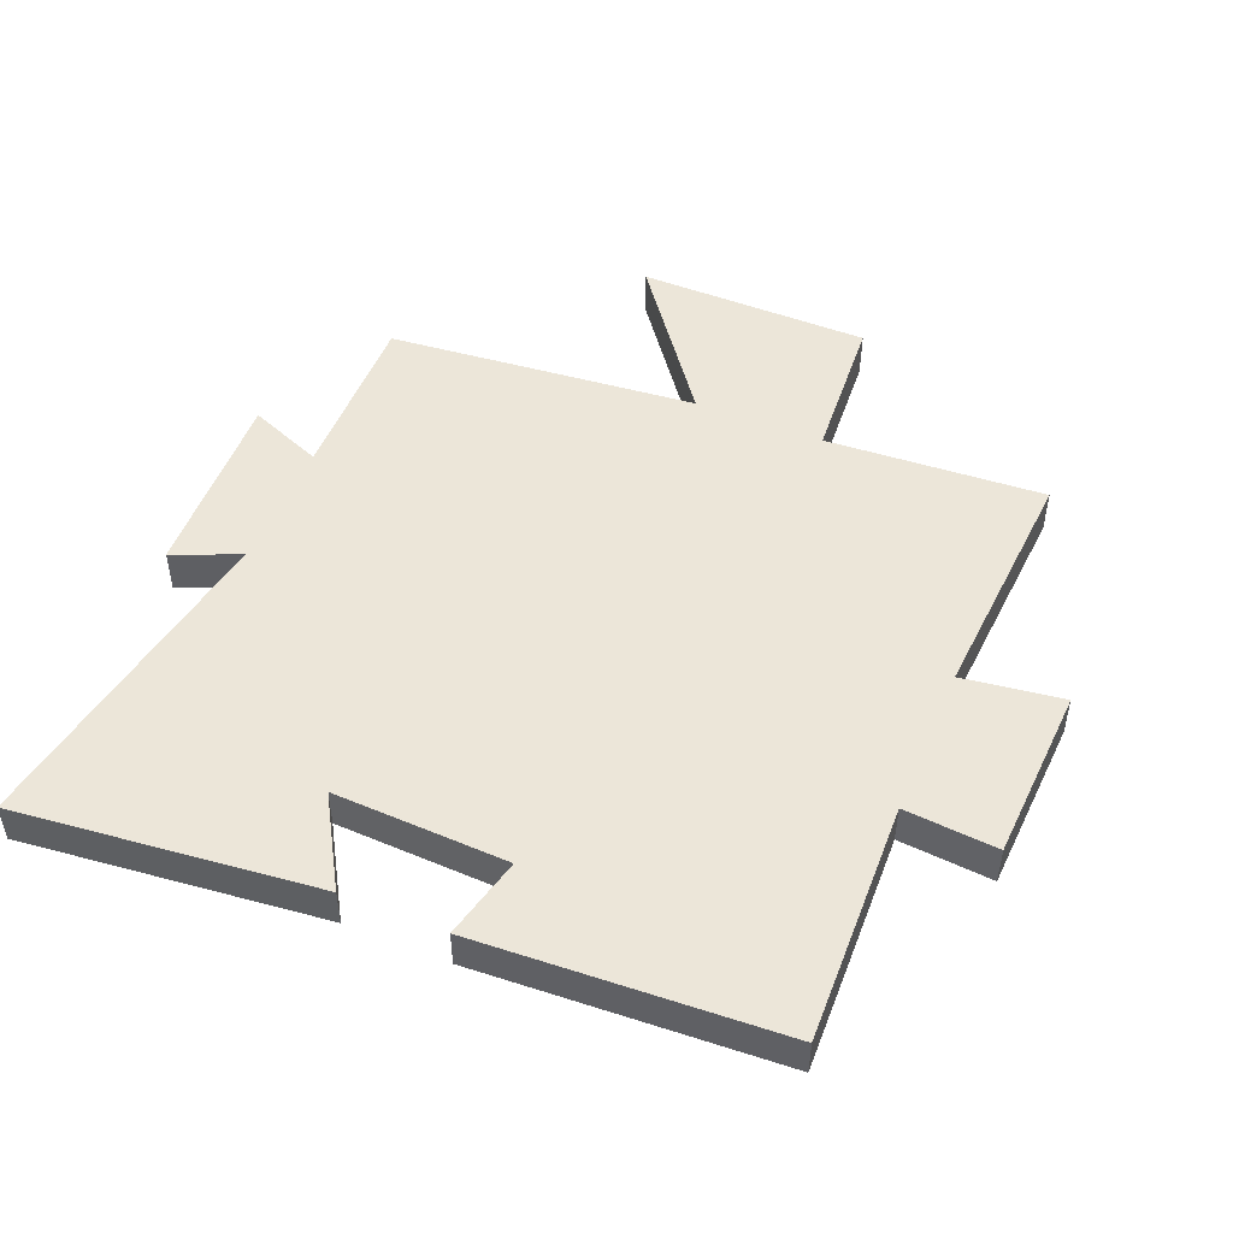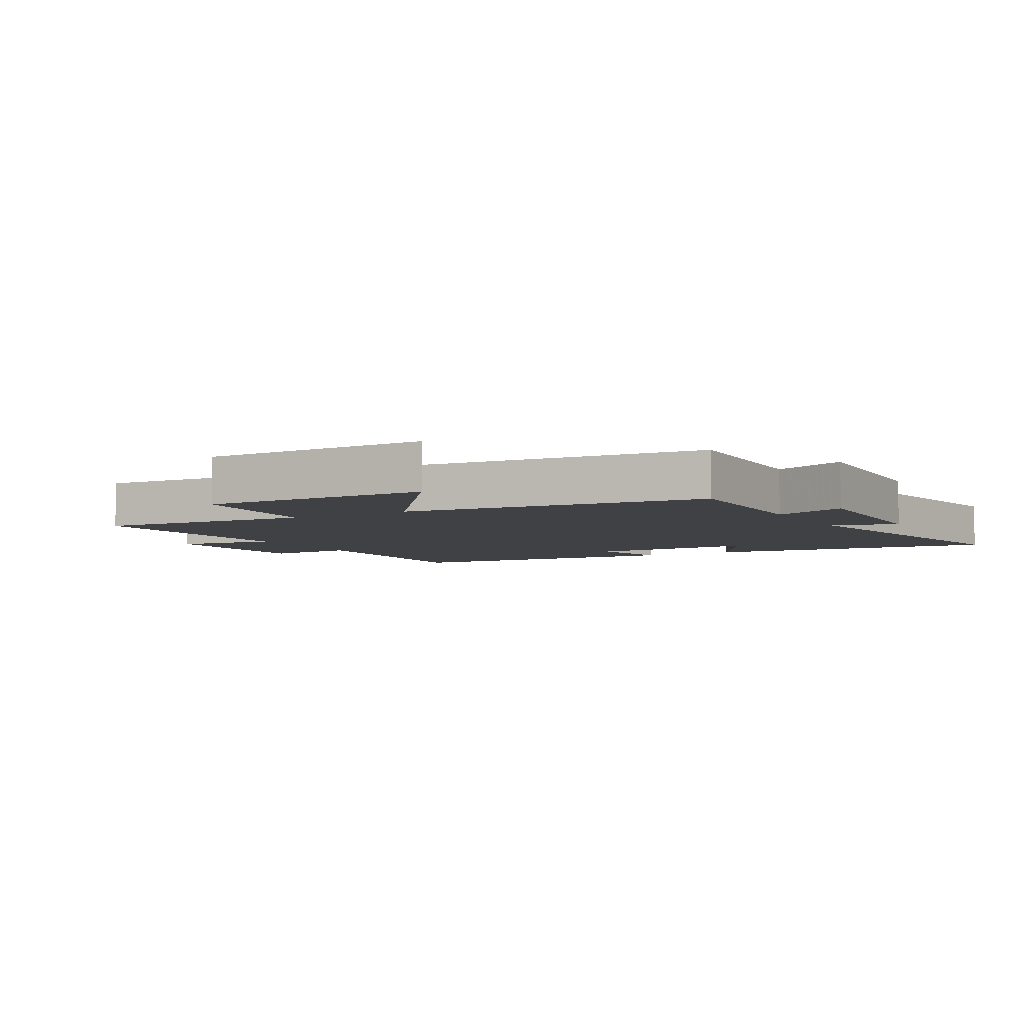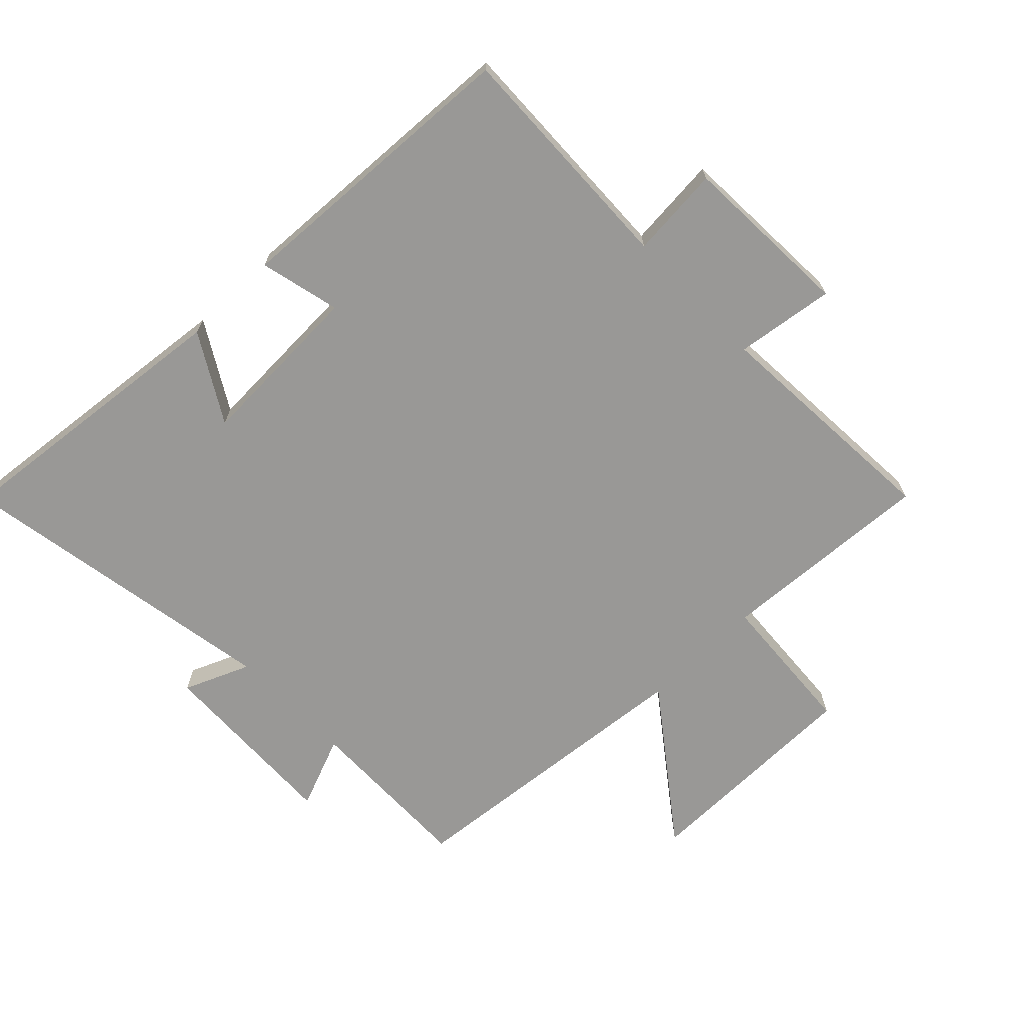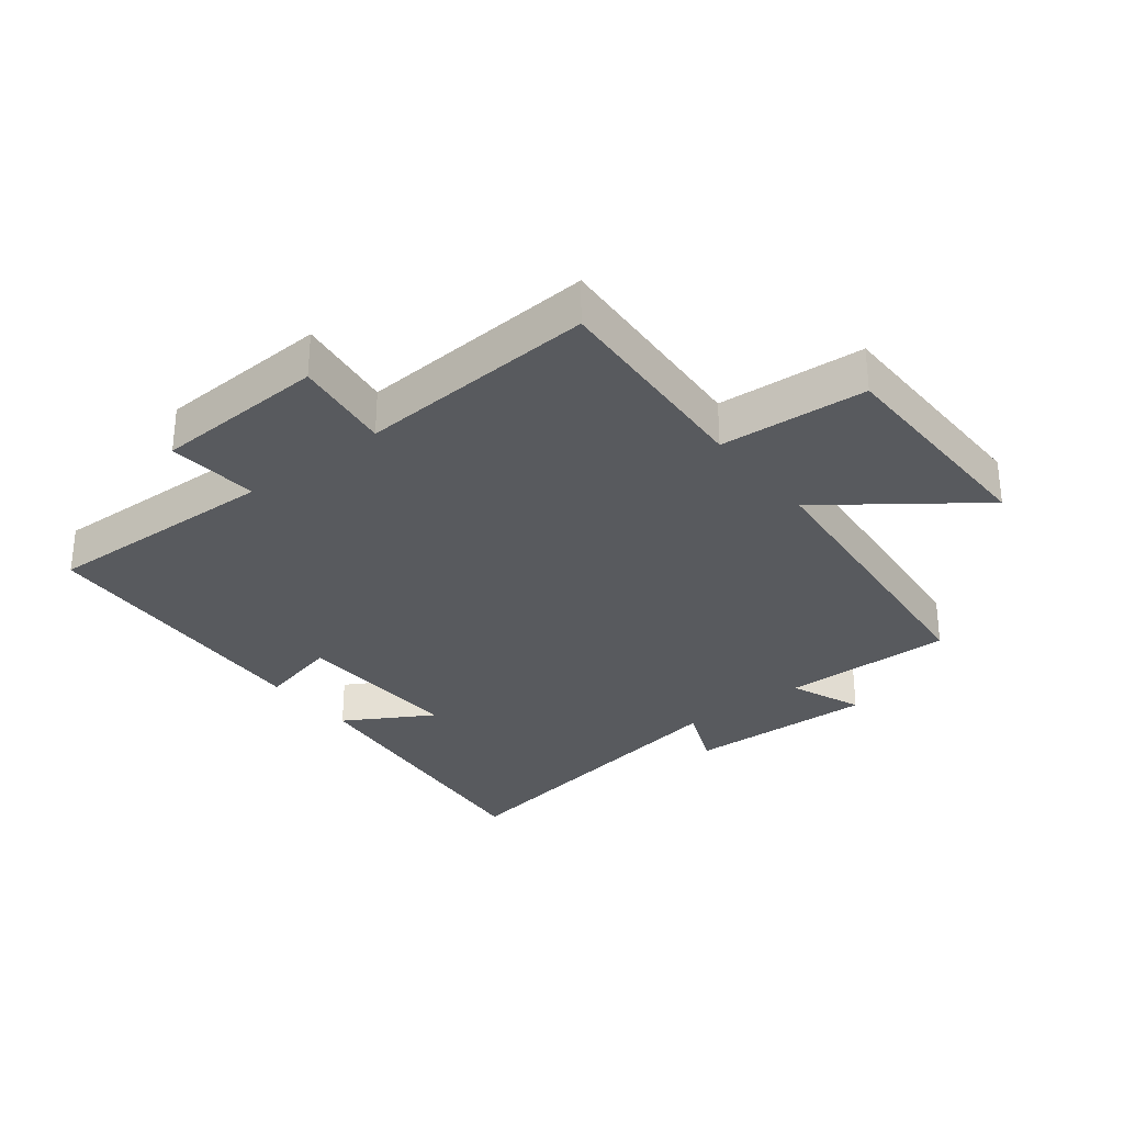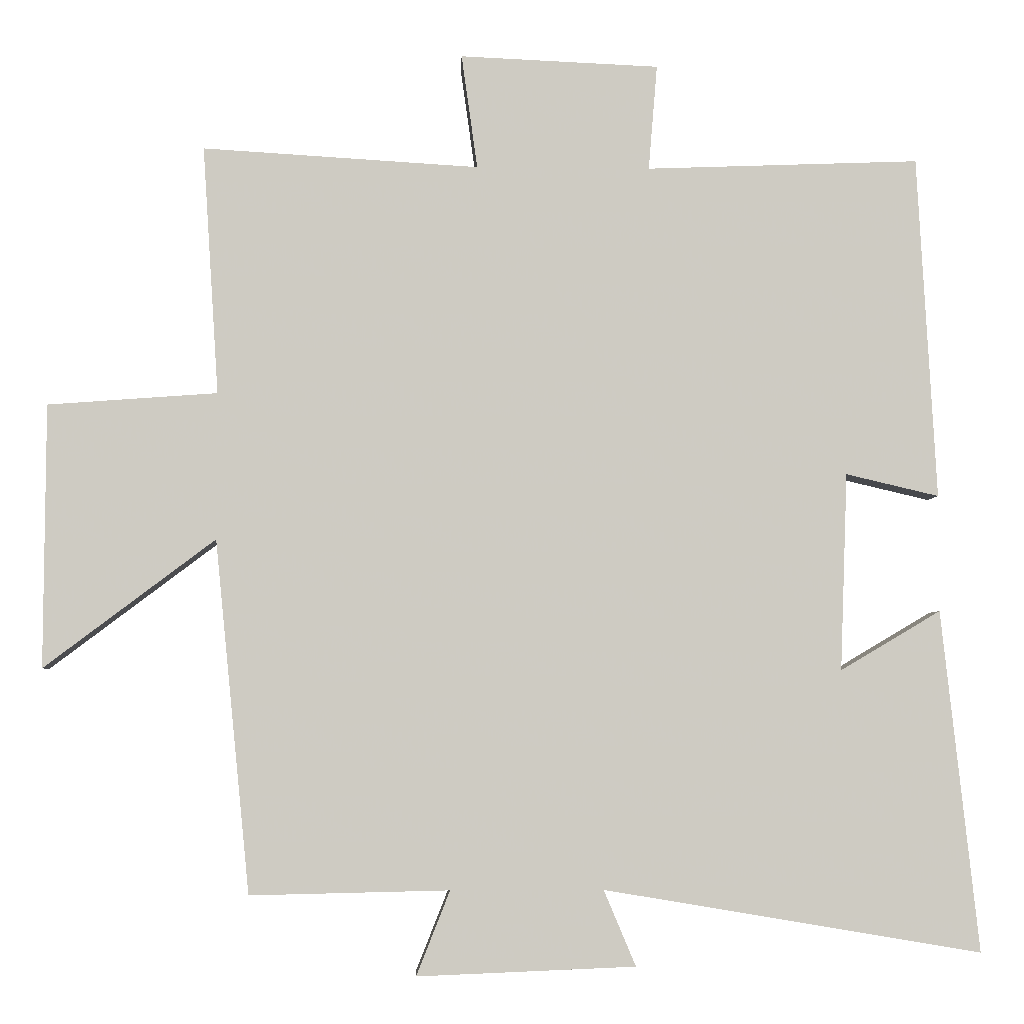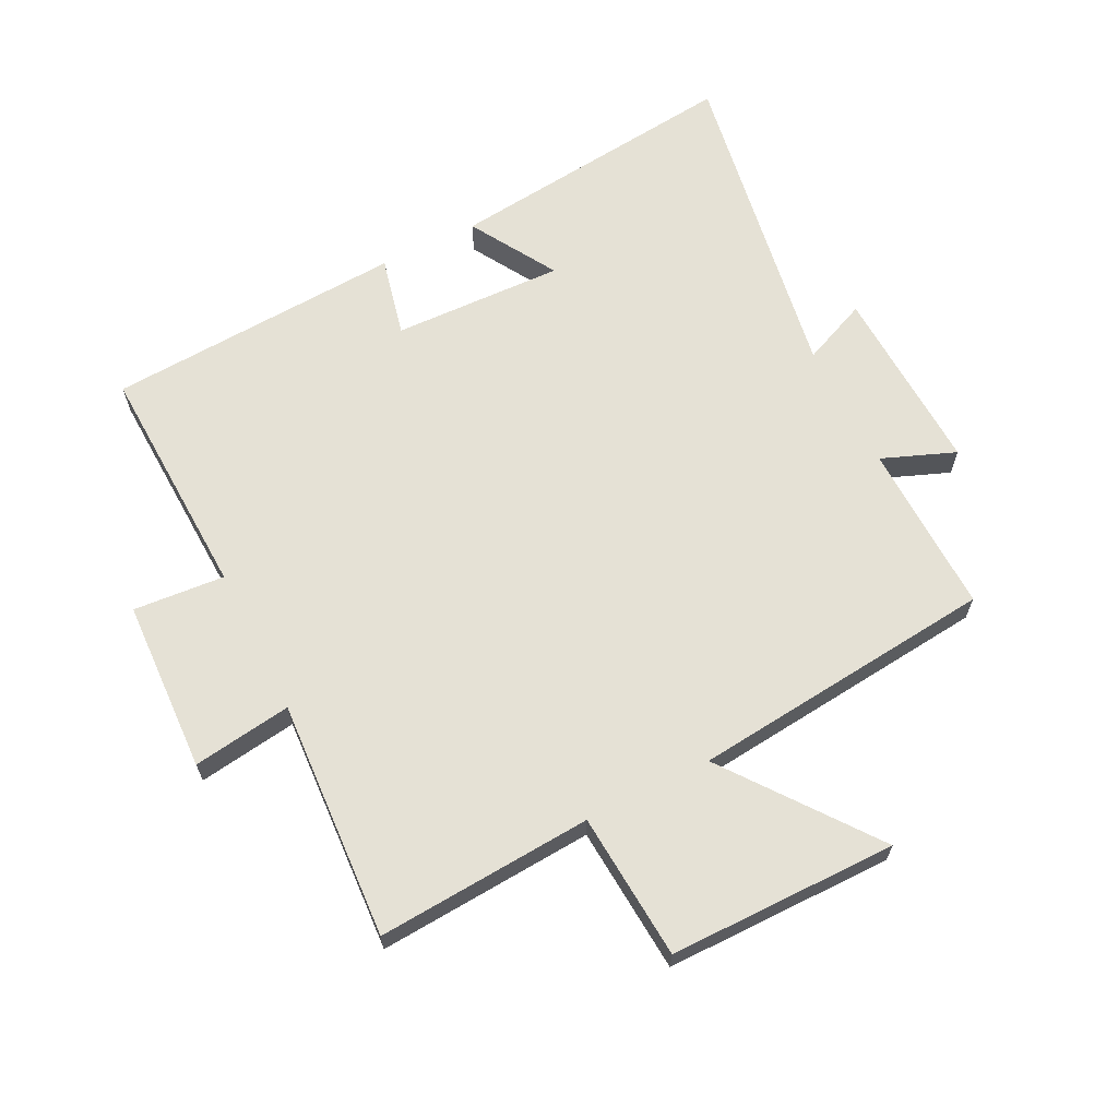
<metadata>
{"format":"obj","ext":"obj","renderer":"f3d","projection":"perspective","resolution":1024,"background":"white","views":[{"elev":49.3,"azim":-67.3,"up":"+Y"},{"elev":-5.4,"azim":119.3,"up":"+Y"},{"elev":-68.6,"azim":-45.8,"up":"+Y"},{"elev":-30.7,"azim":38.4,"up":"+Y"},{"elev":-4.3,"azim":177.6,"up":"+Z"},{"elev":65.0,"azim":63.2,"up":"+Y"}]}
</metadata>
<code>
v -0.551 0.07 -0.587
v -0.5 0.07 -0.118
v -0.362 0.07 -0.2
v -0.372 0.07 0.072
v -0.5 0.07 0.042
v -0.474 0.07 0.514
v -0.098 0.07 0.5
v -0.11 0.07 0.645
v 0.164 0.07 0.657
v 0.142 0.07 0.5
v 0.522 0.07 0.523
v 0.5 0.07 0.181
v 0.733 0.07 0.164
v 0.735 0.07 -0.198
v 0.5 0.07 -0.021
v 0.452 0.07 -0.506
v 0.178 0.07 -0.5
v 0.224 0.07 -0.616
v -0.076 0.07 -0.604
v -0.032 0.07 -0.5
v -0.551 0 -0.587
v -0.5 0 -0.118
v -0.362 0 -0.2
v -0.372 0 0.072
v -0.5 0 0.042
v -0.474 0 0.514
v -0.098 0 0.5
v -0.11 0 0.645
v 0.164 0 0.657
v 0.142 0 0.5
v 0.522 0 0.523
v 0.5 0 0.181
v 0.733 0 0.164
v 0.735 0 -0.198
v 0.5 0 -0.021
v 0.452 0 -0.506
v 0.178 0 -0.5
v 0.224 0 -0.616
v -0.076 0 -0.604
v -0.032 0 -0.5
f 17 18 19 20
f 15 16 17
f 15 17 20
f 12 13 14 15
f 12 15 20 1
f 10 11 12 1
f 7 8 9 10
f 4 5 6 7
f 3 4 7 10
f 1 2 3
f 1 3 10
f 40 39 38 37
f 37 36 35
f 40 37 35
f 35 34 33 32
f 21 40 35 32
f 21 32 31 30
f 30 29 28 27
f 27 26 25 24
f 30 27 24 23
f 23 22 21
f 30 23 21
f 1 21 22 2
f 2 22 23 3
f 3 23 24 4
f 4 24 25 5
f 5 25 26 6
f 6 26 27 7
f 7 27 28 8
f 8 28 29 9
f 9 29 30 10
f 10 30 31 11
f 11 31 32 12
f 12 32 33 13
f 13 33 34 14
f 14 34 35 15
f 15 35 36 16
f 16 36 37 17
f 17 37 38 18
f 18 38 39 19
f 19 39 40 20
f 20 40 21 1

</code>
